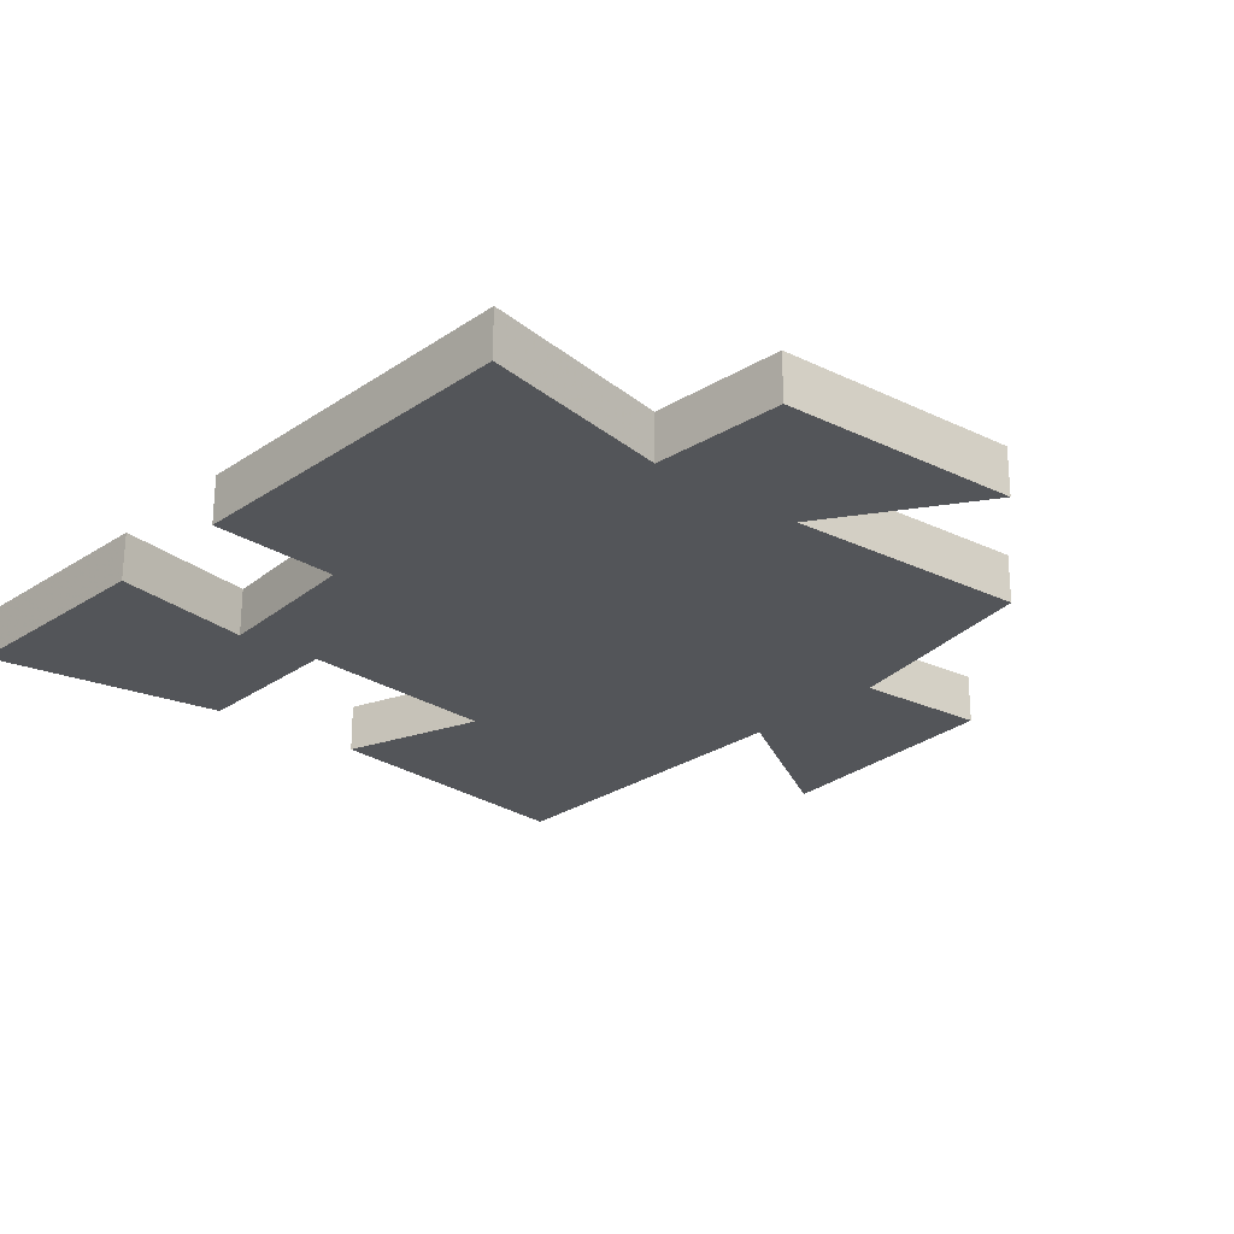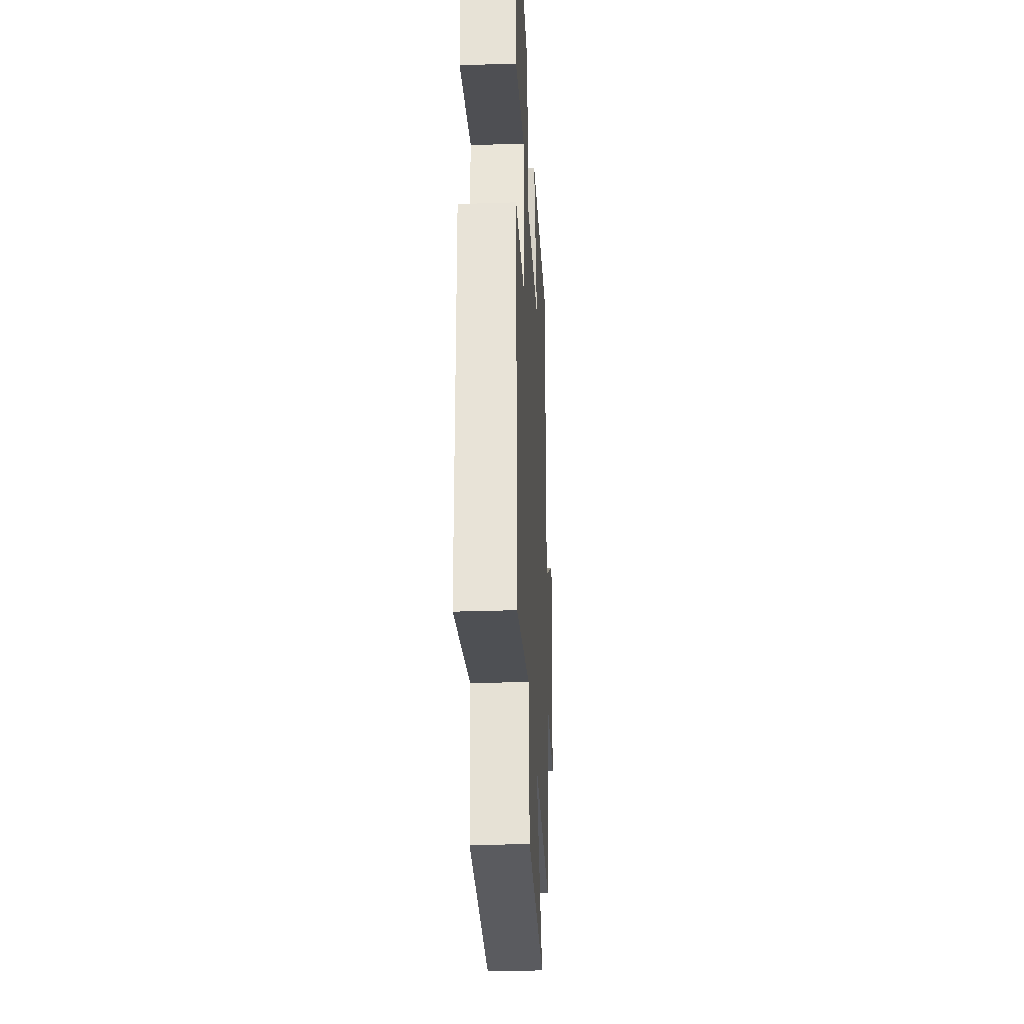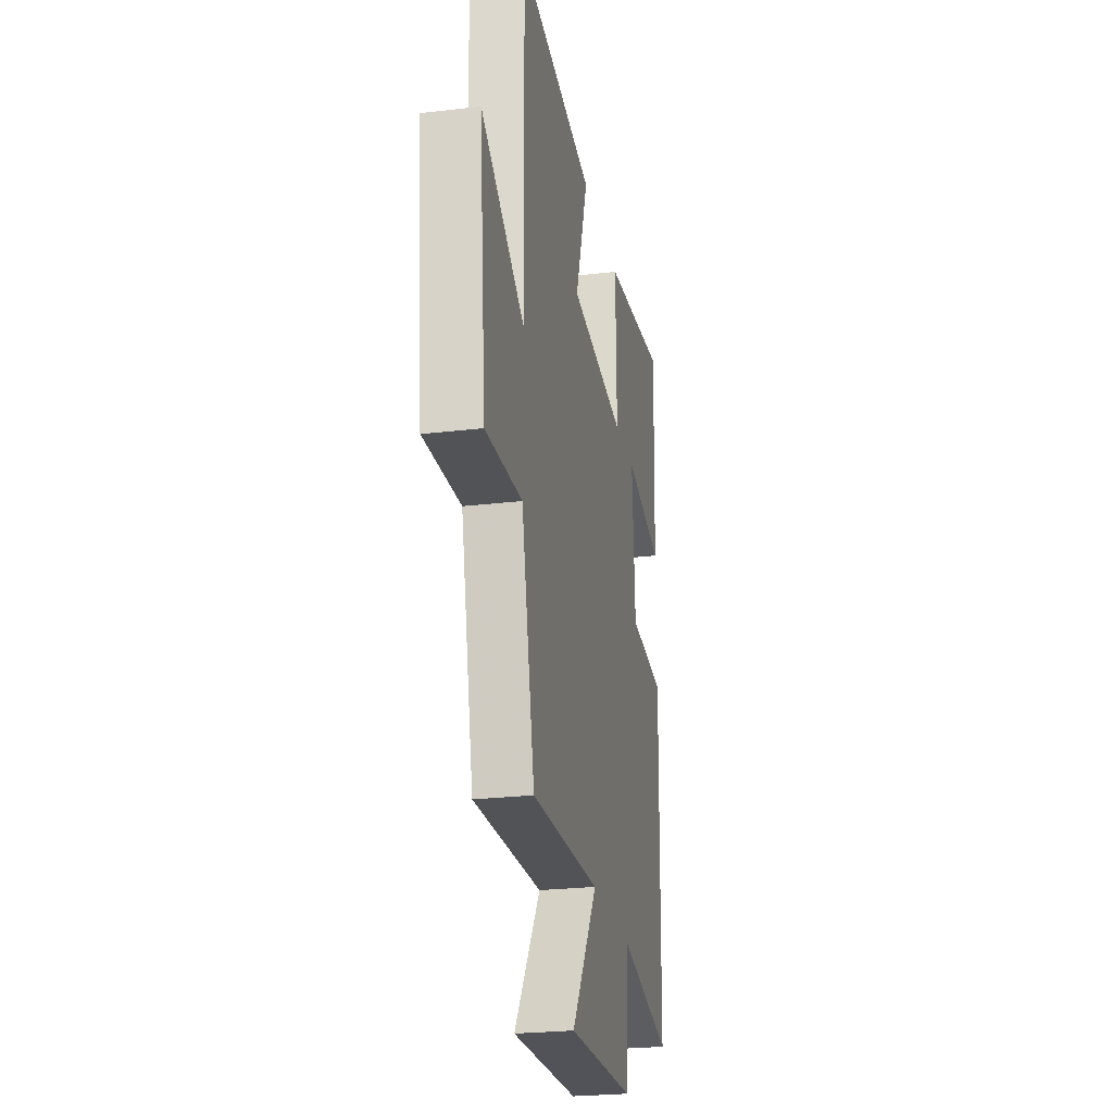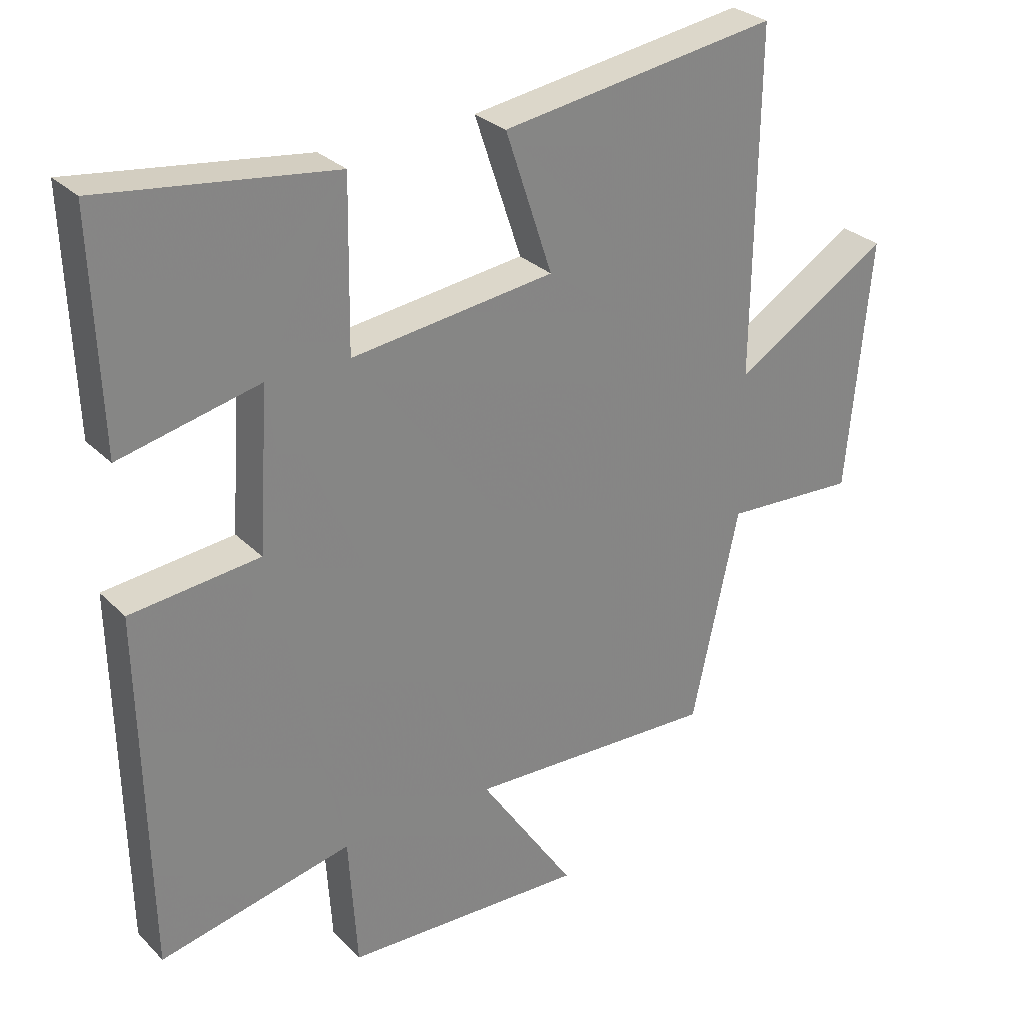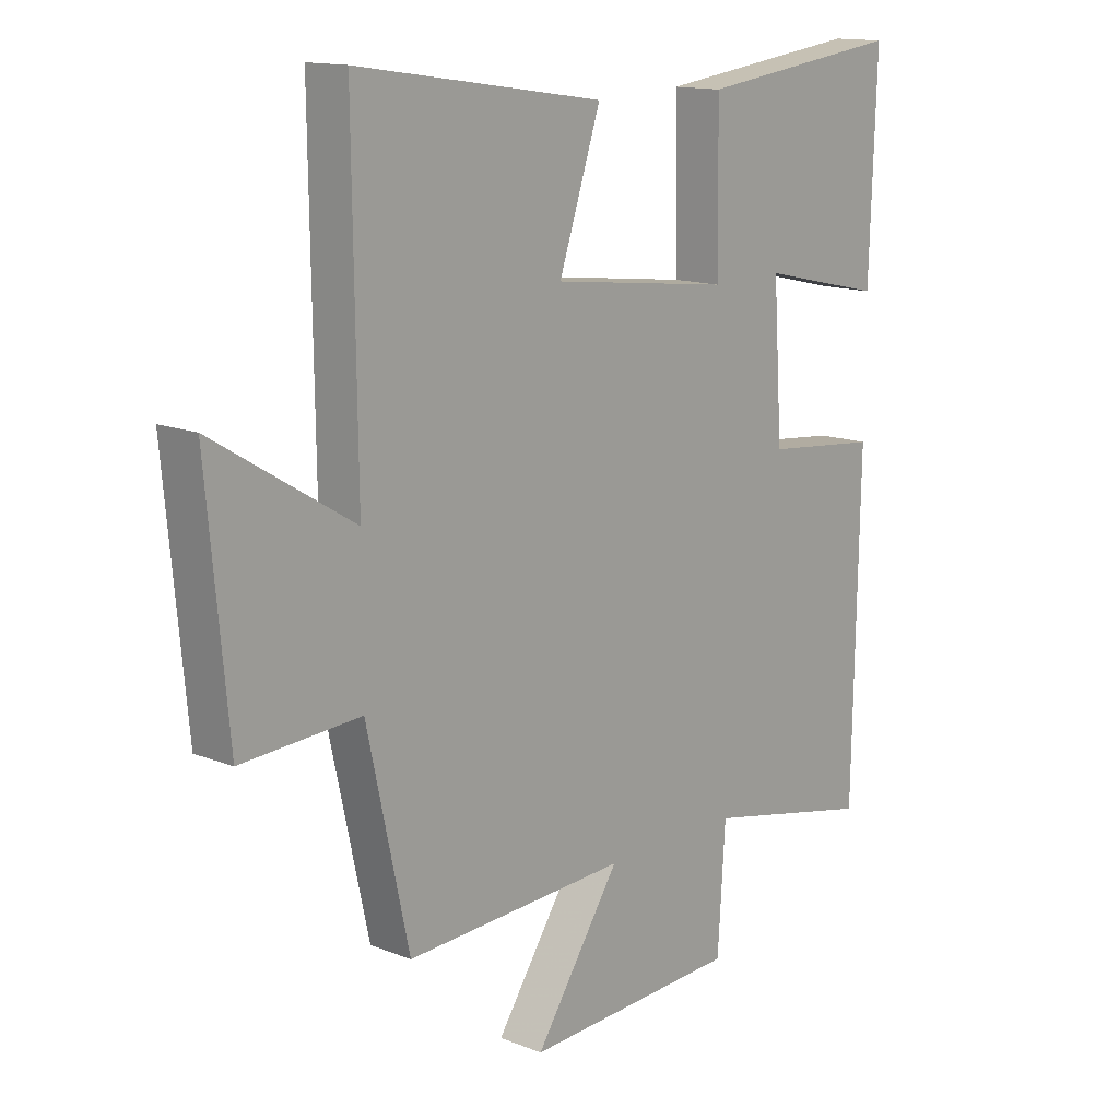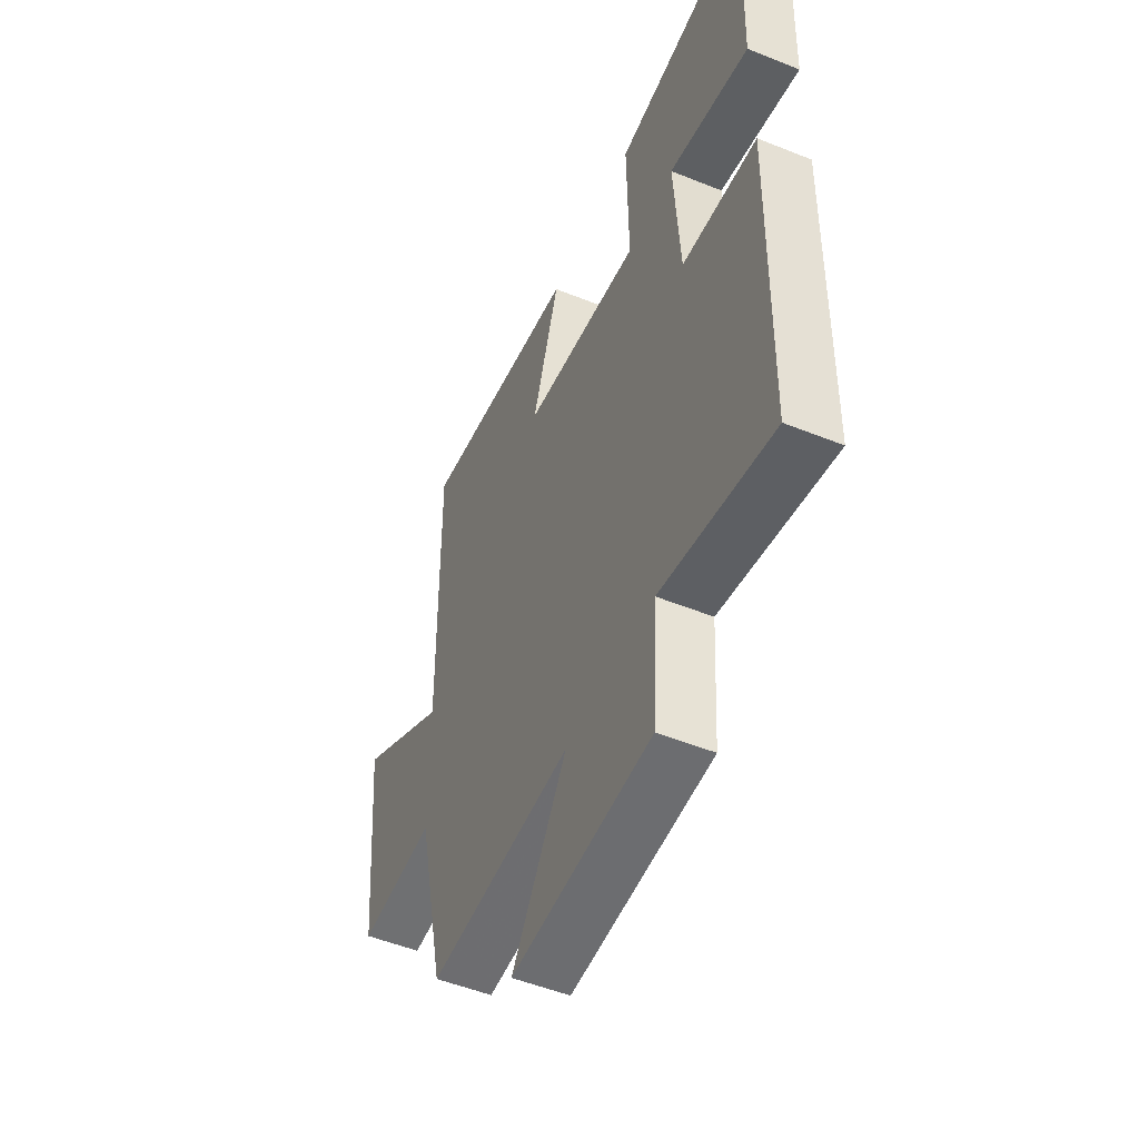
<metadata>
{"format":"obj","ext":"obj","renderer":"f3d","projection":"perspective","resolution":1024,"background":"white","views":[{"elev":-24.3,"azim":138.9,"up":"+Y"},{"elev":-30.8,"azim":92.8,"up":"+Z"},{"elev":-25.0,"azim":-79.1,"up":"+Z"},{"elev":29.0,"azim":144.8,"up":"+Z"},{"elev":14.0,"azim":-48.6,"up":"+Z"},{"elev":-51.7,"azim":66.4,"up":"+Z"}]}
</metadata>
<code>
v -0.428 0.07 -0.517
v -0.5 0.07 -0.189
v -0.704 0.07 -0.201
v -0.74 0.07 0.185
v -0.5 0.07 0.039
v -0.506 0.07 0.563
v -0.08 0.07 0.5
v -0.152 0.07 0.285
v 0.16 0.07 0.247
v 0.156 0.07 0.5
v 0.512 0.07 0.547
v 0.5 0.07 0.201
v 0.286 0.07 0.249
v 0.302 0.07 0.005
v 0.5 0.07 -0.015
v 0.49 0.07 -0.563
v 0.194 0.07 -0.5
v 0.181 0.07 -0.704
v -0.191 0.07 -0.72
v -0.044 0.07 -0.5
v -0.428 0 -0.517
v -0.5 0 -0.189
v -0.704 0 -0.201
v -0.74 0 0.185
v -0.5 0 0.039
v -0.506 0 0.563
v -0.08 0 0.5
v -0.152 0 0.285
v 0.16 0 0.247
v 0.156 0 0.5
v 0.512 0 0.547
v 0.5 0 0.201
v 0.286 0 0.249
v 0.302 0 0.005
v 0.5 0 -0.015
v 0.49 0 -0.563
v 0.194 0 -0.5
v 0.181 0 -0.704
v -0.191 0 -0.72
v -0.044 0 -0.5
f 17 18 19 20
f 14 15 16 17
f 13 14 17 20
f 10 11 12 13
f 9 10 13
f 9 13 20 1
f 5 6 7 8
f 5 8 9 1
f 2 3 4 5
f 1 2 5
f 40 39 38 37
f 37 36 35 34
f 40 37 34 33
f 33 32 31 30
f 33 30 29
f 21 40 33 29
f 28 27 26 25
f 21 29 28 25
f 25 24 23 22
f 25 22 21
f 1 21 22 2
f 2 22 23 3
f 3 23 24 4
f 4 24 25 5
f 5 25 26 6
f 6 26 27 7
f 7 27 28 8
f 8 28 29 9
f 9 29 30 10
f 10 30 31 11
f 11 31 32 12
f 12 32 33 13
f 13 33 34 14
f 14 34 35 15
f 15 35 36 16
f 16 36 37 17
f 17 37 38 18
f 18 38 39 19
f 19 39 40 20
f 20 40 21 1

</code>
